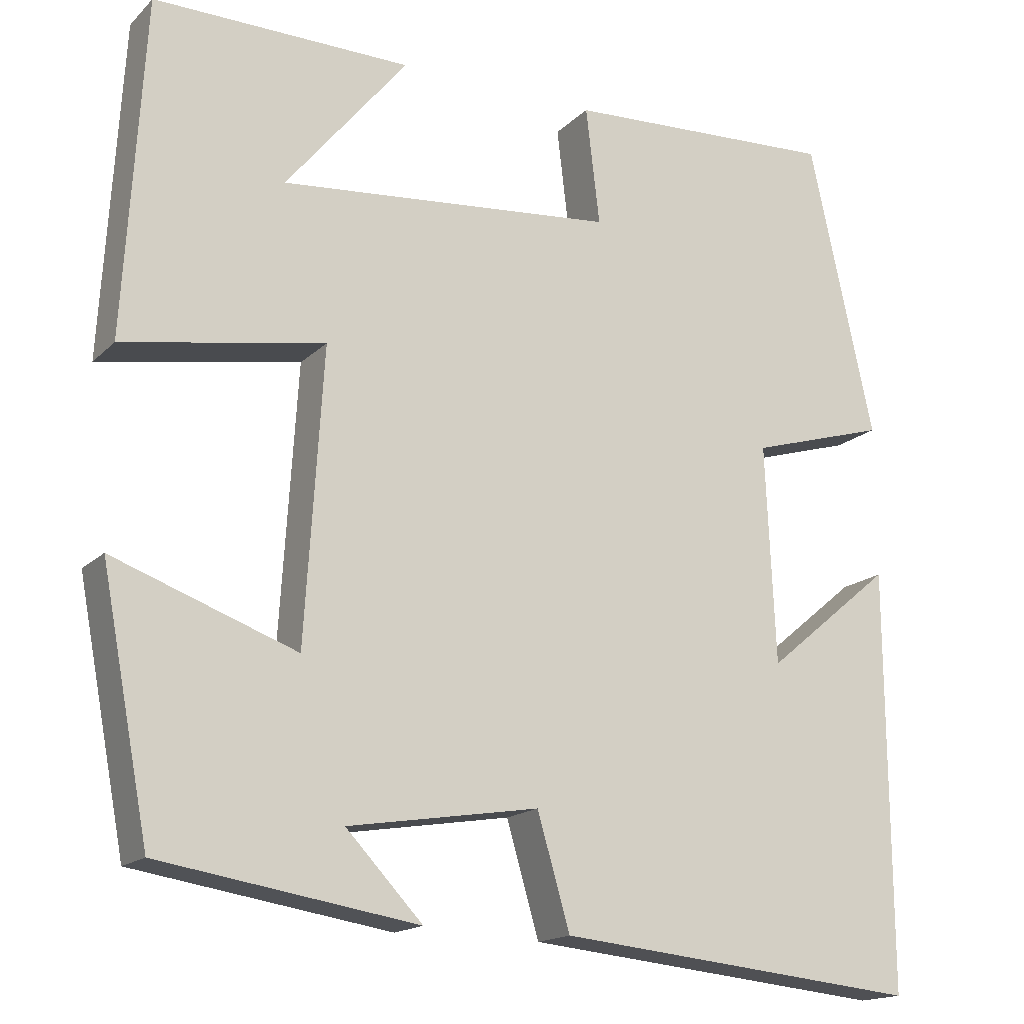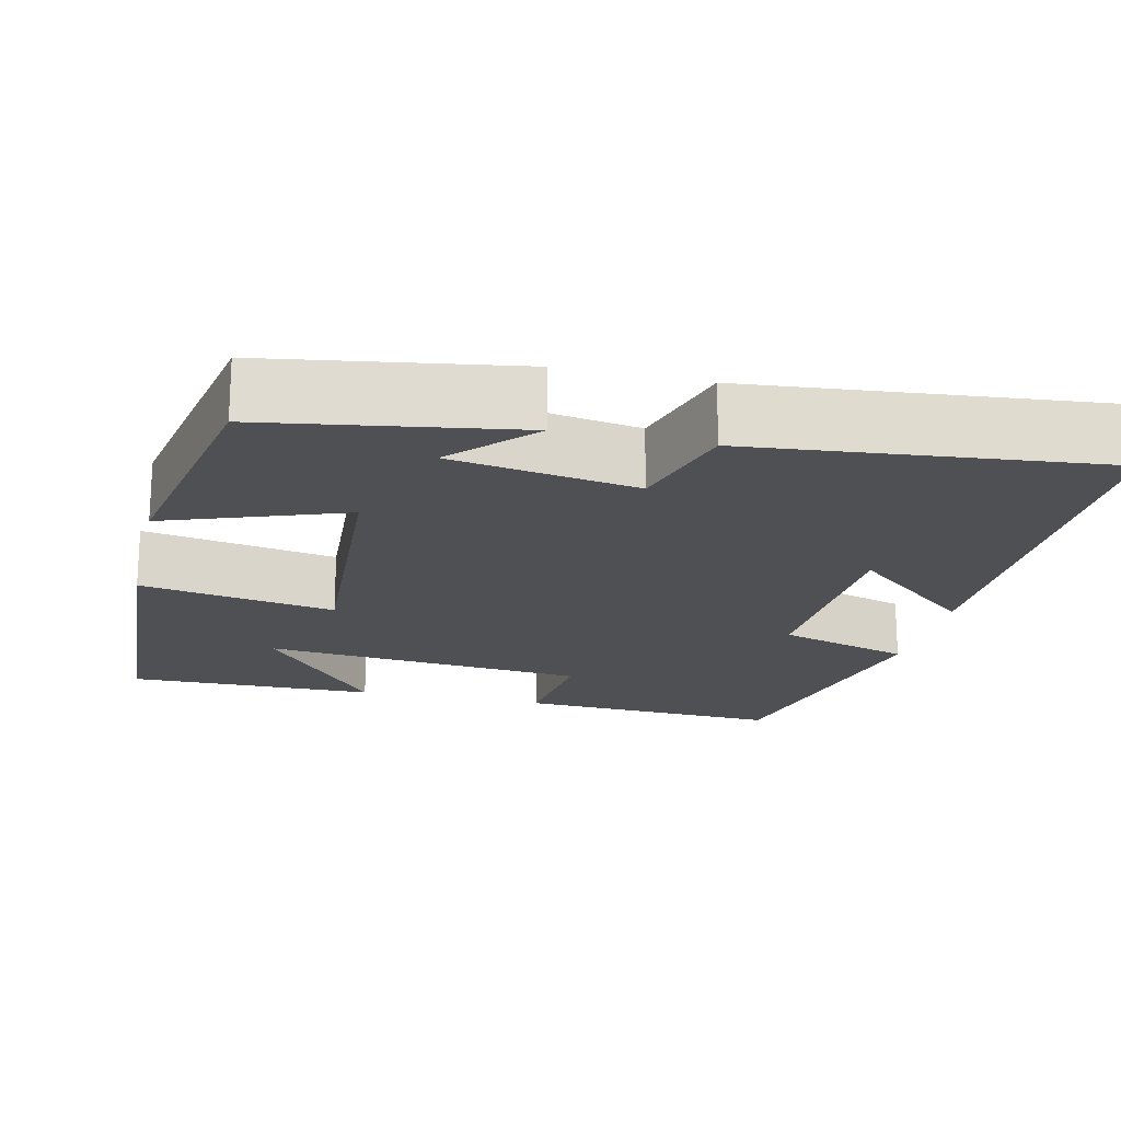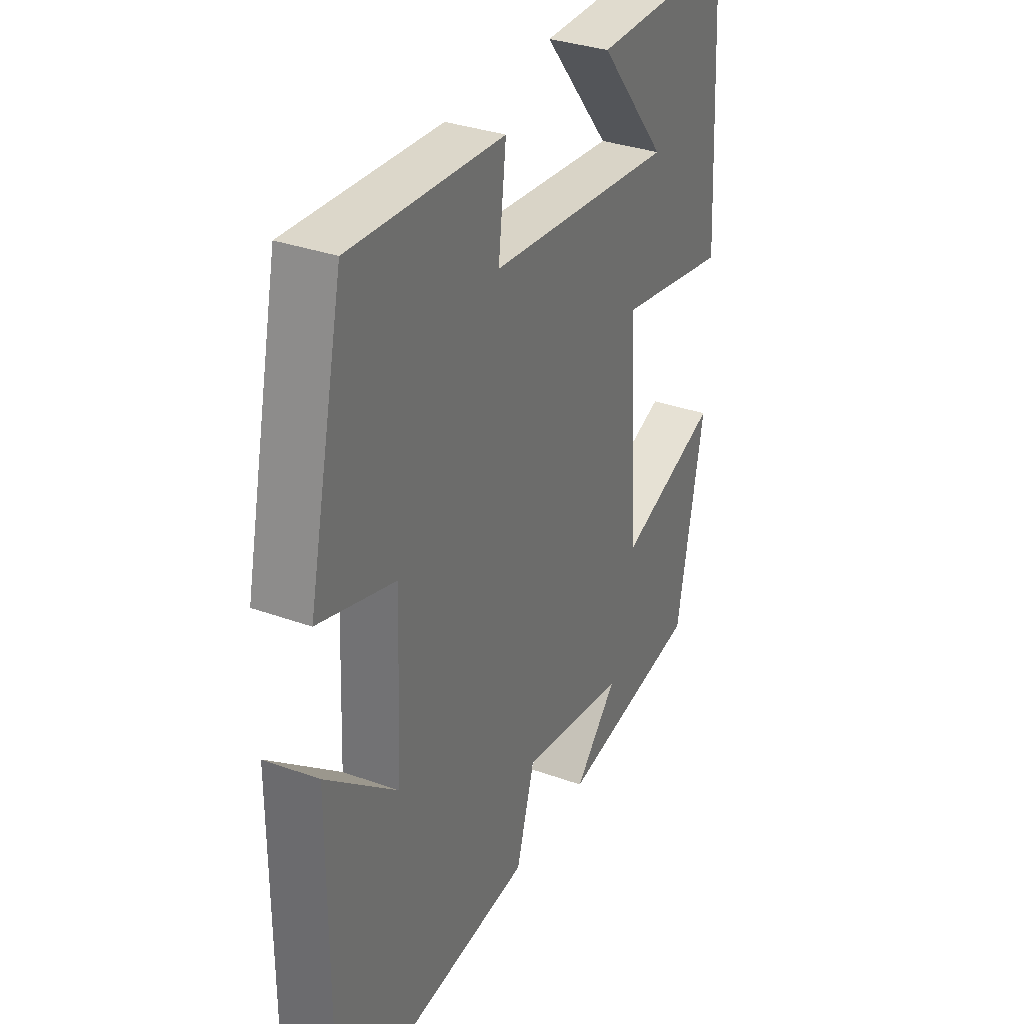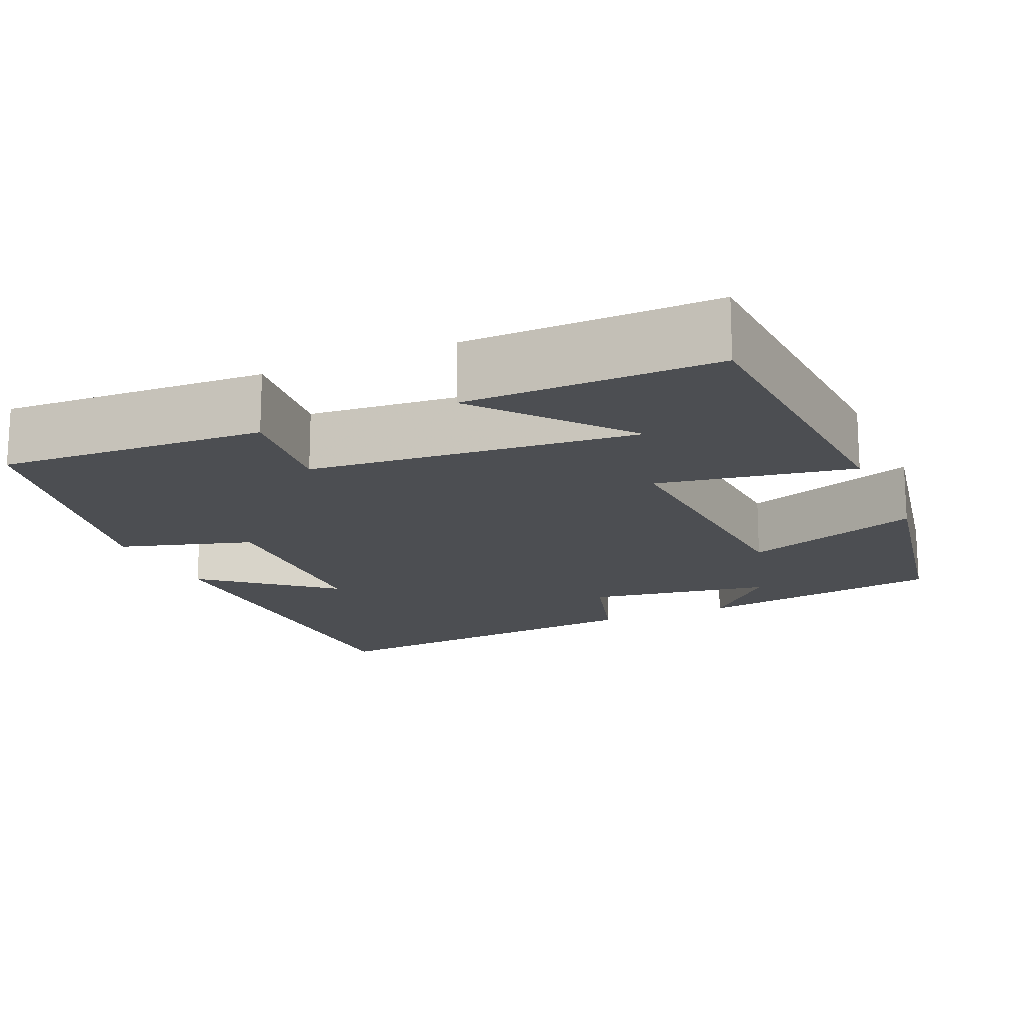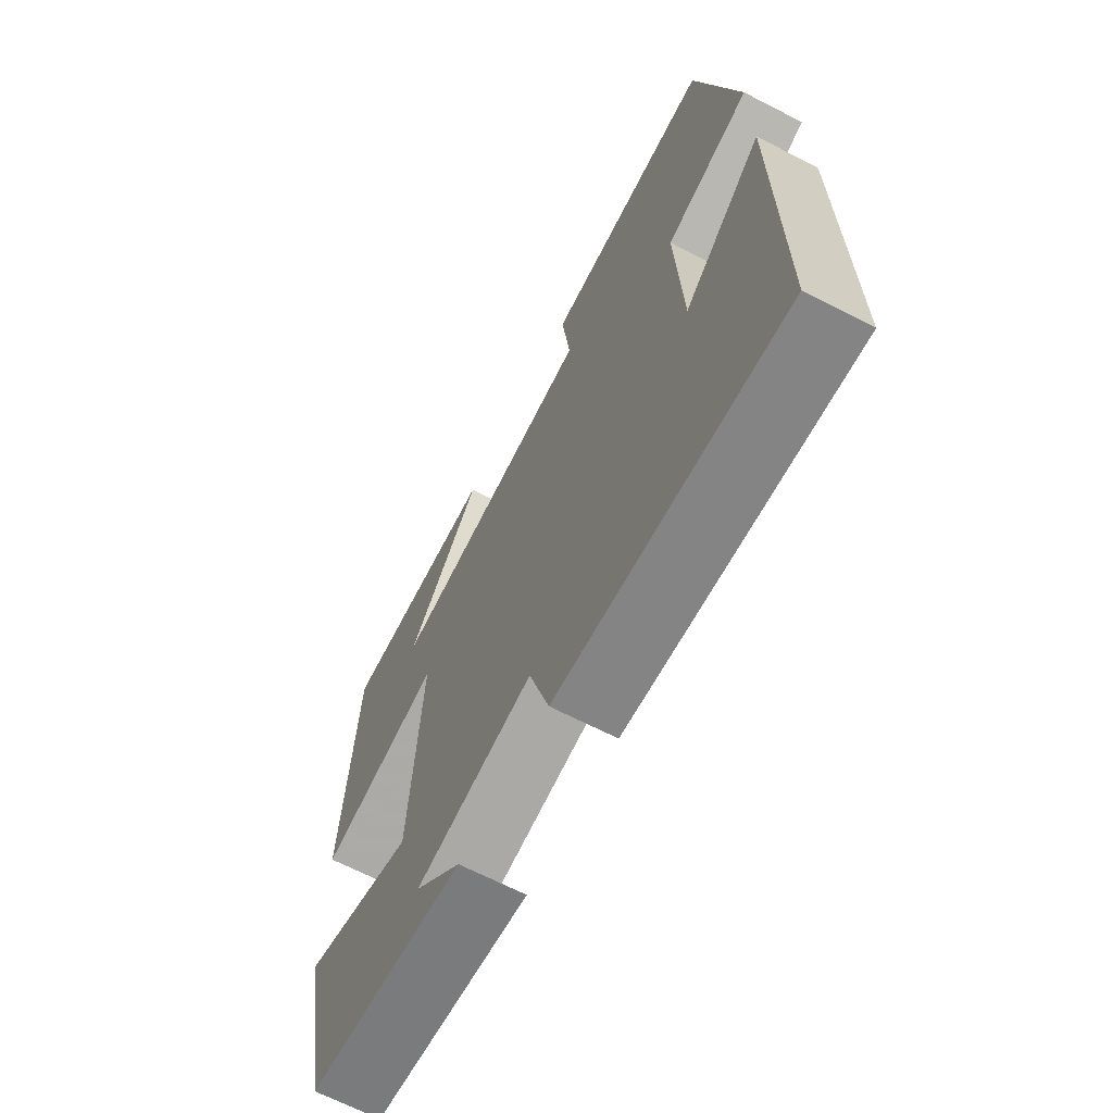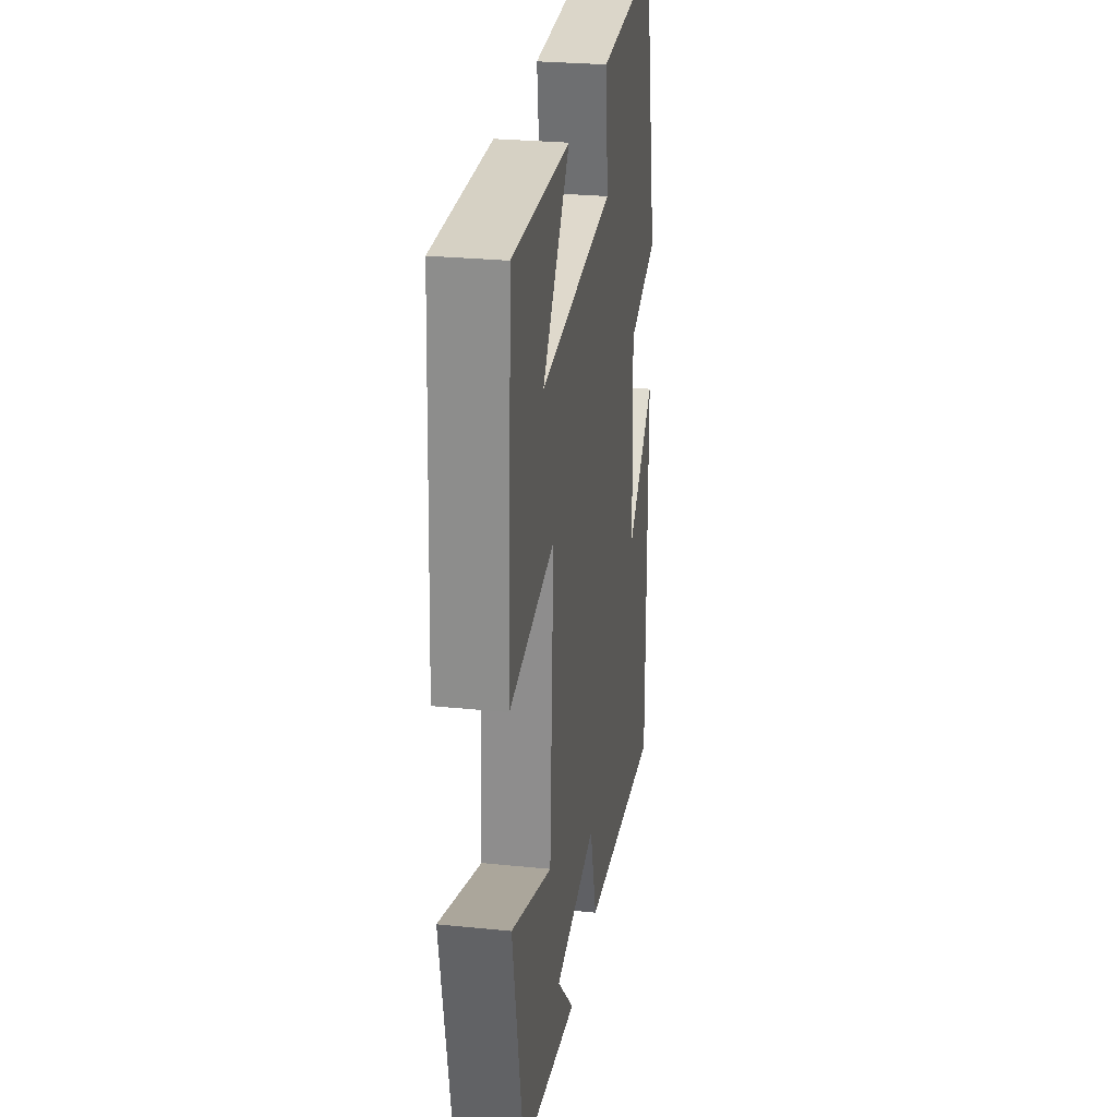
<metadata>
{"format":"obj","ext":"obj","renderer":"f3d","projection":"perspective","resolution":1024,"background":"white","views":[{"elev":-16.5,"azim":151.0,"up":"+Z"},{"elev":-19.1,"azim":166.9,"up":"+Y"},{"elev":33.1,"azim":-63.5,"up":"+Z"},{"elev":-16.5,"azim":23.9,"up":"+Y"},{"elev":-66.9,"azim":-117.3,"up":"+Z"},{"elev":27.3,"azim":98.9,"up":"+Z"}]}
</metadata>
<code>
v 0.441 0.07 -0.45
v 0.126 0.07 -0.5
v 0.22 0.07 -0.401
v -0.014 0.07 -0.363
v -0.054 0.07 -0.5
v -0.502 0.07 -0.545
v -0.5 0.07 -0.032
v -0.344 0.07 -0.162
v -0.332 0.07 0.106
v -0.5 0.07 0.156
v -0.421 0.07 0.517
v -0.085 0.07 0.5
v -0.102 0.07 0.356
v 0.31 0.07 0.318
v 0.161 0.07 0.5
v 0.476 0.07 0.504
v 0.5 0.07 0.093
v 0.254 0.07 0.136
v 0.276 0.07 -0.22
v 0.5 0.07 -0.139
v 0.441 0 -0.45
v 0.126 0 -0.5
v 0.22 0 -0.401
v -0.014 0 -0.363
v -0.054 0 -0.5
v -0.502 0 -0.545
v -0.5 0 -0.032
v -0.344 0 -0.162
v -0.332 0 0.106
v -0.5 0 0.156
v -0.421 0 0.517
v -0.085 0 0.5
v -0.102 0 0.356
v 0.31 0 0.318
v 0.161 0 0.5
v 0.476 0 0.504
v 0.5 0 0.093
v 0.254 0 0.136
v 0.276 0 -0.22
v 0.5 0 -0.139
f 19 20 1
f 16 17 18
f 14 15 16
f 14 16 18
f 13 14 18
f 11 12 13
f 10 11 13
f 9 10 13
f 13 18 19
f 9 13 19
f 8 9 19
f 6 7 8
f 4 5 6 8
f 3 4 8 19
f 1 2 3
f 1 3 19
f 21 40 39
f 38 37 36
f 36 35 34
f 38 36 34
f 38 34 33
f 33 32 31
f 33 31 30
f 33 30 29
f 39 38 33
f 39 33 29
f 39 29 28
f 28 27 26
f 28 26 25 24
f 39 28 24 23
f 23 22 21
f 39 23 21
f 1 21 22 2
f 2 22 23 3
f 3 23 24 4
f 4 24 25 5
f 5 25 26 6
f 6 26 27 7
f 7 27 28 8
f 8 28 29 9
f 9 29 30 10
f 10 30 31 11
f 11 31 32 12
f 12 32 33 13
f 13 33 34 14
f 14 34 35 15
f 15 35 36 16
f 16 36 37 17
f 17 37 38 18
f 18 38 39 19
f 19 39 40 20
f 20 40 21 1

</code>
